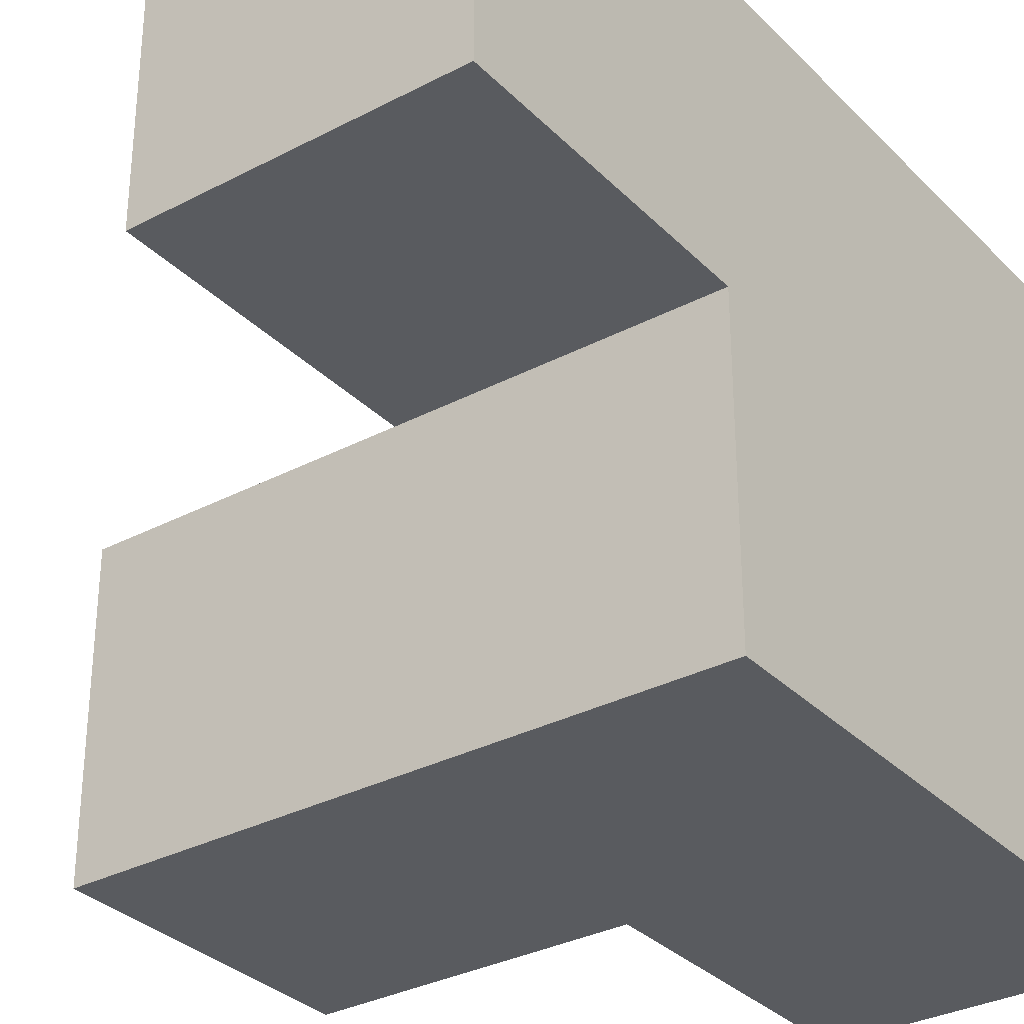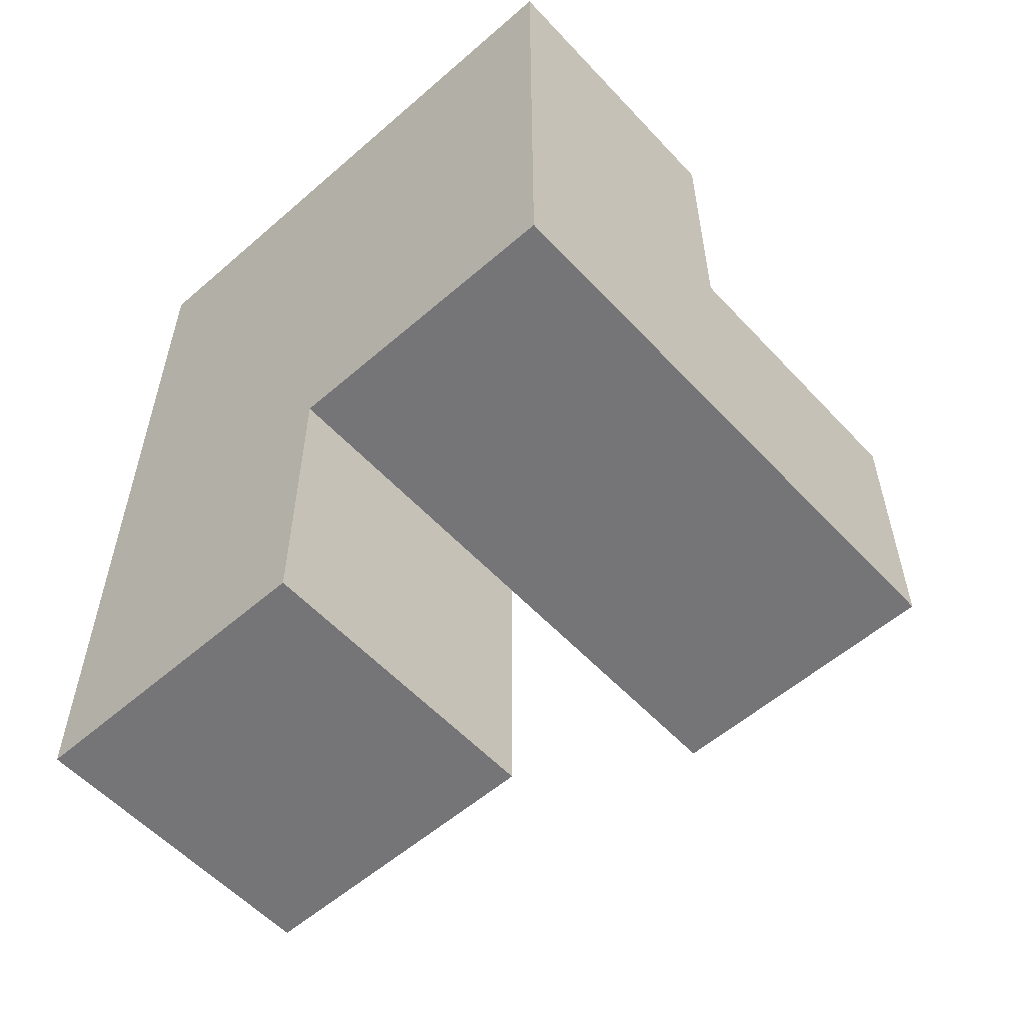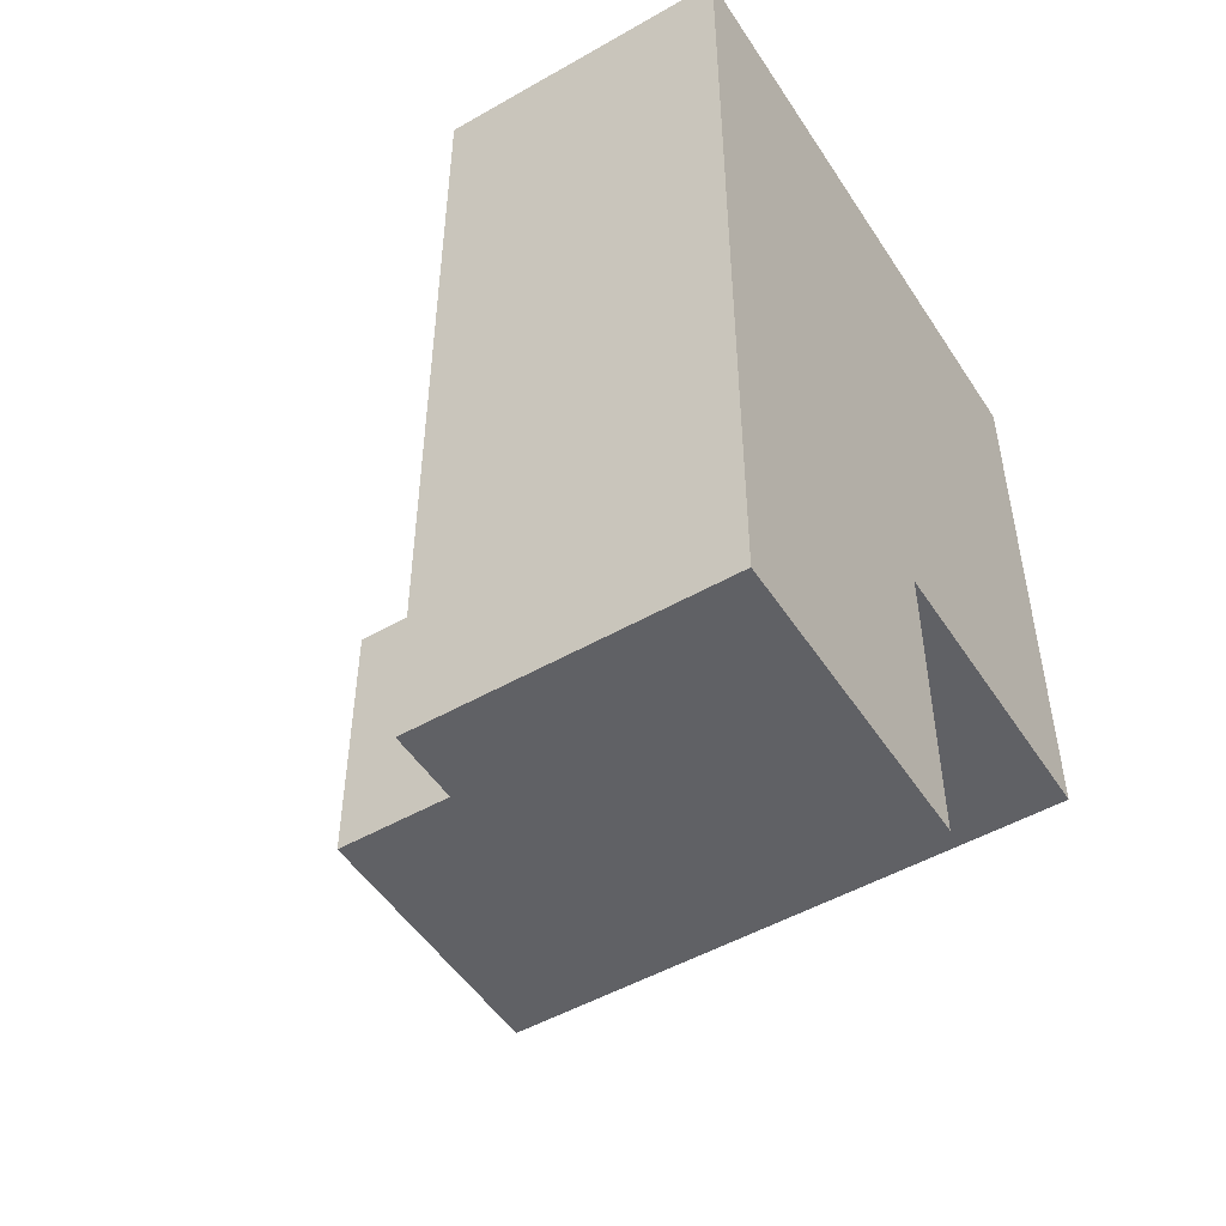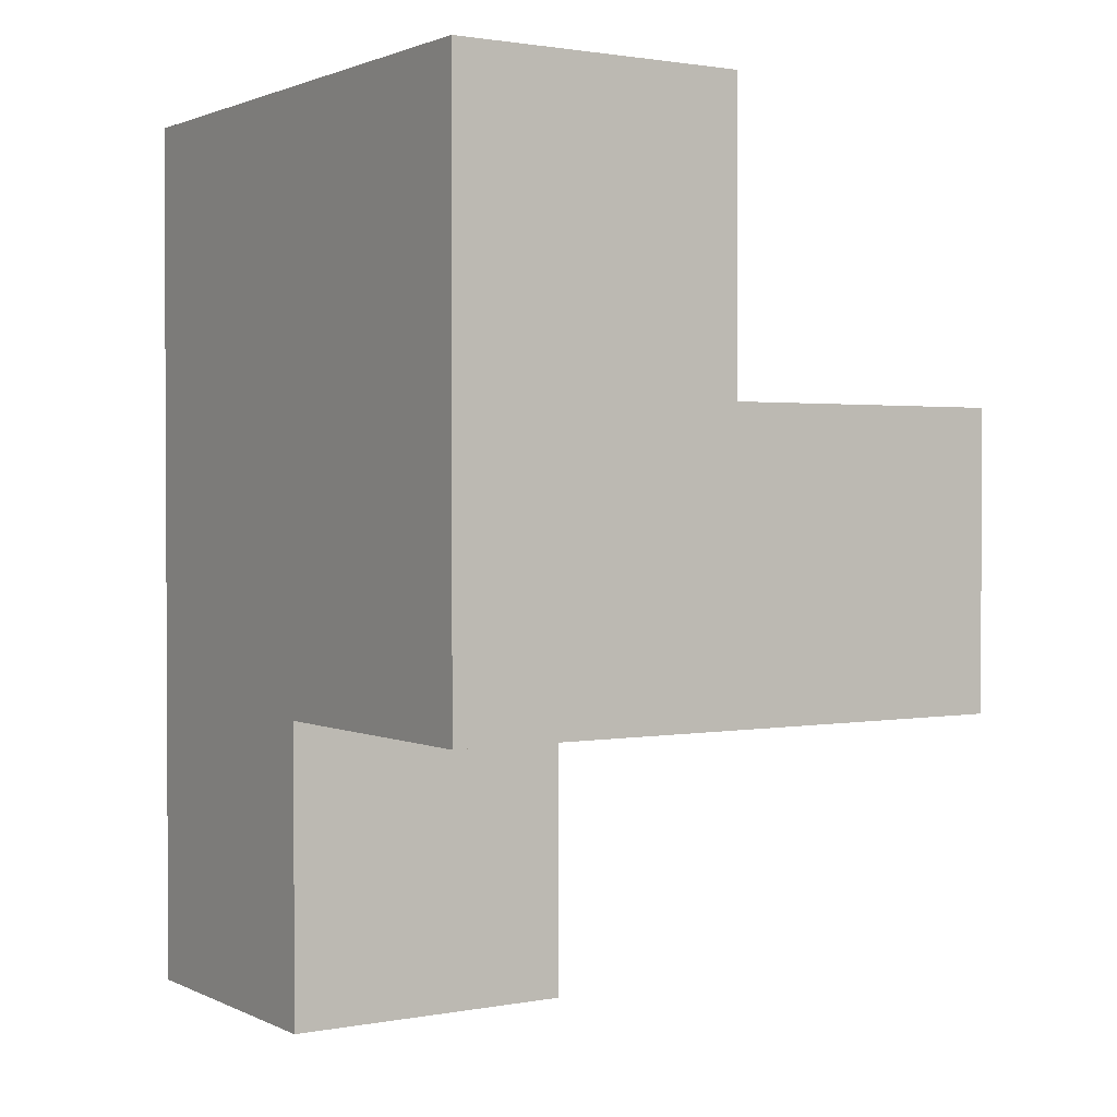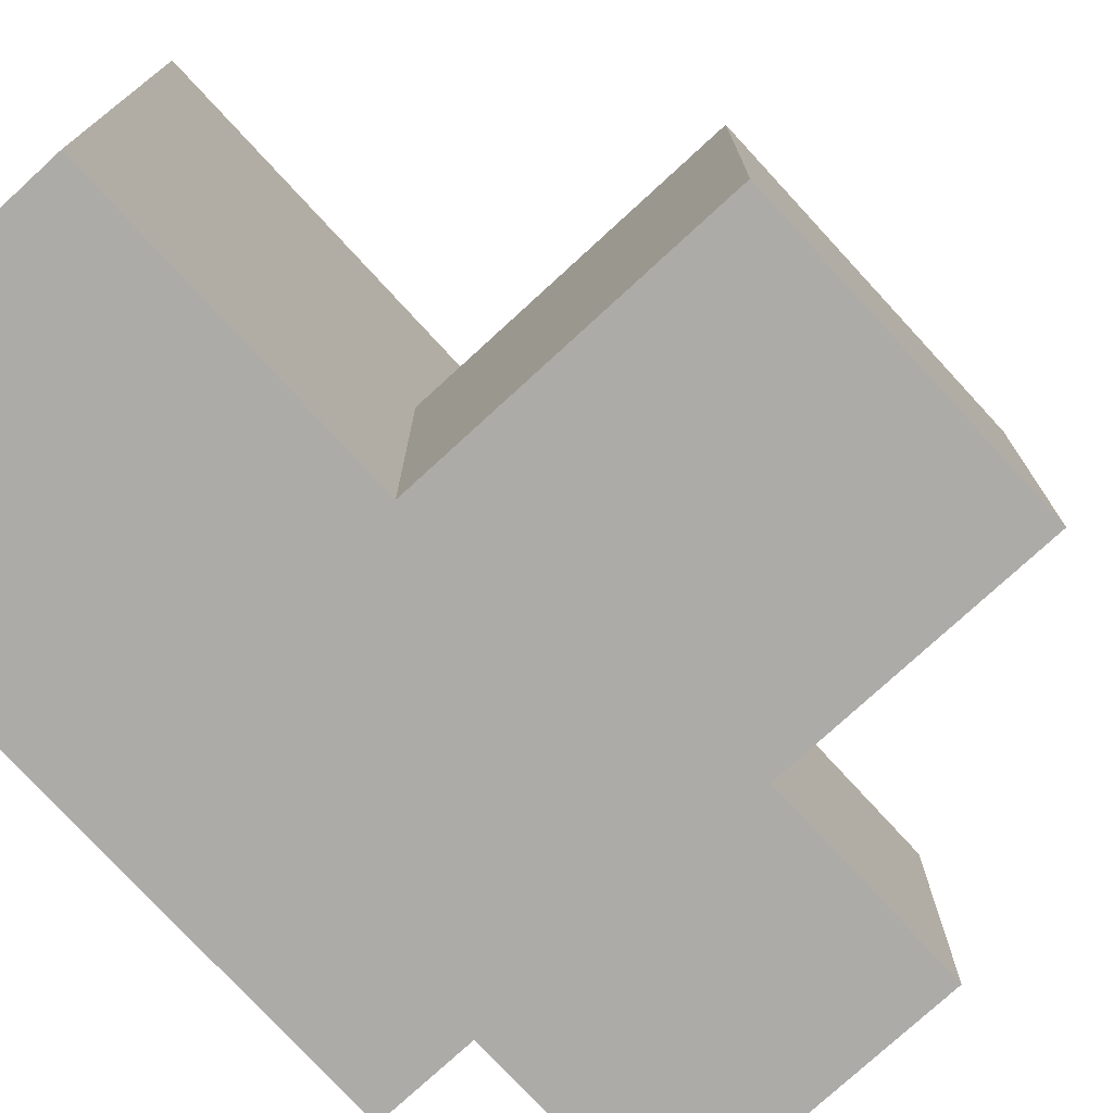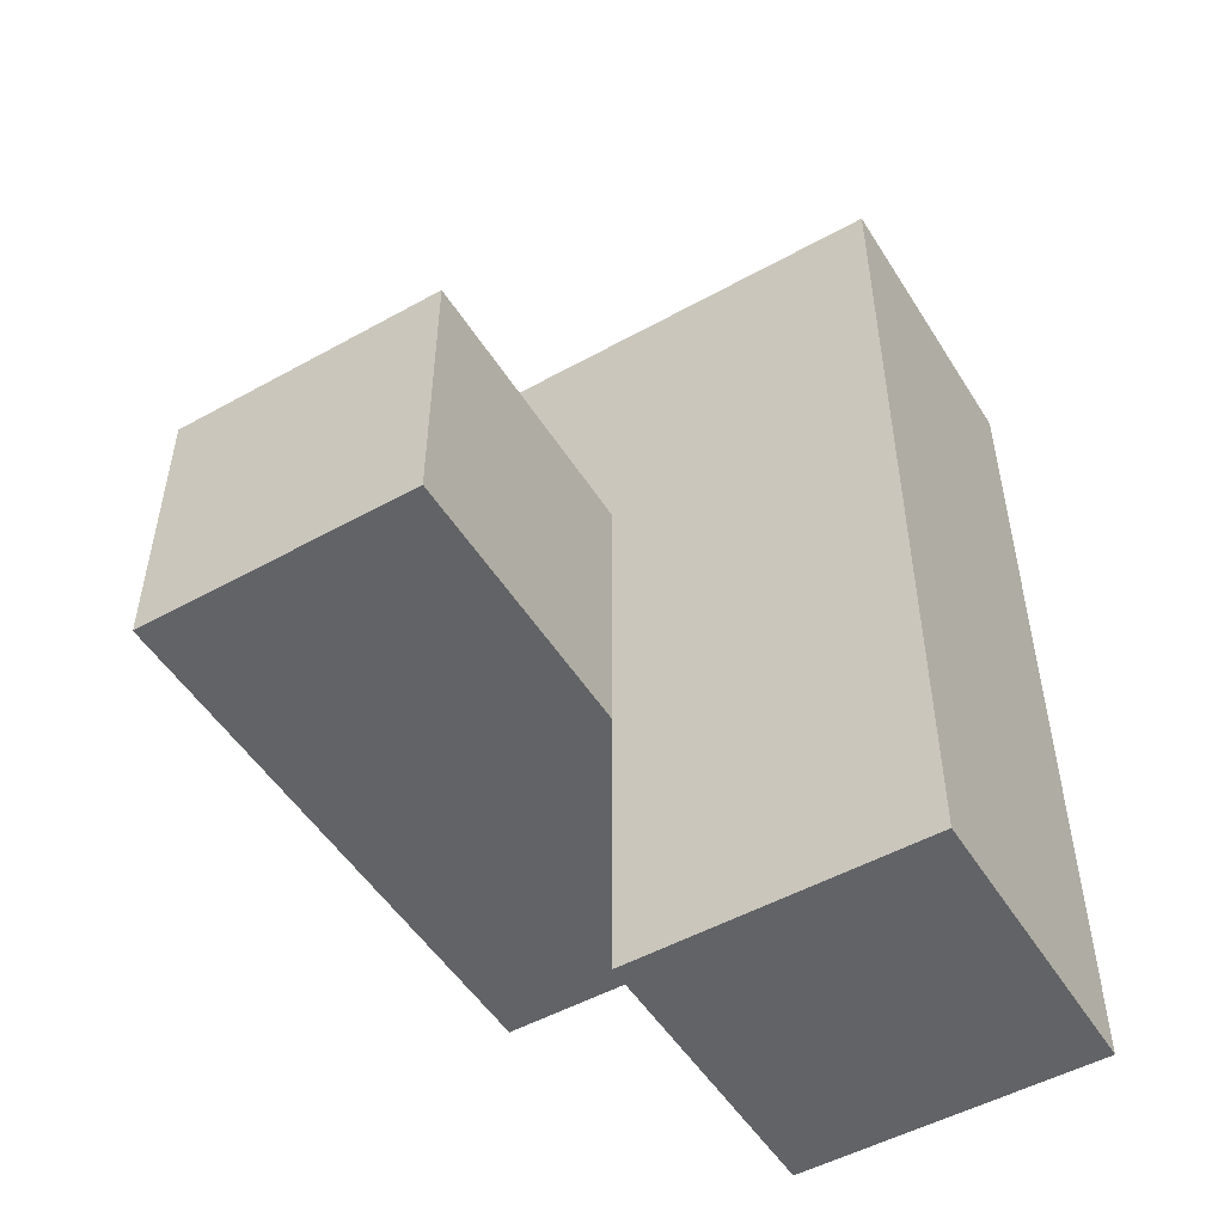
<metadata>
{"format":"obj","ext":"obj","renderer":"f3d","projection":"perspective","resolution":1024,"background":"white","views":[{"elev":-32.3,"azim":36.3,"up":"+Z"},{"elev":-56.6,"azim":132.2,"up":"+Y"},{"elev":-50.4,"azim":32.0,"up":"+Y"},{"elev":1.6,"azim":147.2,"up":"+Y"},{"elev":-76.2,"azim":-137.4,"up":"+Z"},{"elev":-50.9,"azim":-58.8,"up":"+Y"}]}
</metadata>
<code>
v 1.993 1.996 2.01
v 0.01269 1.006 3
v 1.993 1.006 3
v 1.003 1.996 2.01
v 1.003 2.986 3
v 1.003 1.006 3.99
v 1.993 2.986 3
v 1.003 0.01615 3.99
v 1.003 1.006 3
v 1.993 1.996 3.99
v 1.993 1.006 2.01
v 1.993 0.01615 3.99
v 0.01269 1.006 2.01
v 1.003 1.996 3.99
v 1.003 2.986 2.01
v 1.993 2.986 2.01
v 0.01269 1.996 3
v 1.003 1.006 2.01
v 1.003 0.01615 3
v 1.993 0.01615 3
v 1.993 1.006 3.99
v 1.993 1.996 3
v 1.003 1.996 3
v 1.003 2.986 3.99
v 1.993 2.986 3.99
v 0.01269 1.996 2.01
f 11 18 1
f 4 1 18
f 18 11 9
f 3 9 11
f 11 1 3
f 22 3 1
f 1 4 16
f 15 16 4
f 16 15 7
f 5 7 15
f 15 4 5
f 23 5 4
f 1 16 22
f 7 22 16
f 6 21 14
f 10 14 21
f 23 9 14
f 6 14 9
f 3 22 21
f 10 21 22
f 18 13 4
f 26 4 13
f 2 9 17
f 23 17 9
f 13 18 2
f 9 2 18
f 4 26 23
f 17 23 26
f 26 13 17
f 2 17 13
f 20 19 3
f 9 3 19
f 8 12 6
f 21 6 12
f 19 20 8
f 12 8 20
f 9 19 6
f 8 6 19
f 20 3 12
f 21 12 3
f 14 10 24
f 25 24 10
f 7 5 25
f 24 25 5
f 5 23 24
f 14 24 23
f 22 7 10
f 25 10 7

</code>
